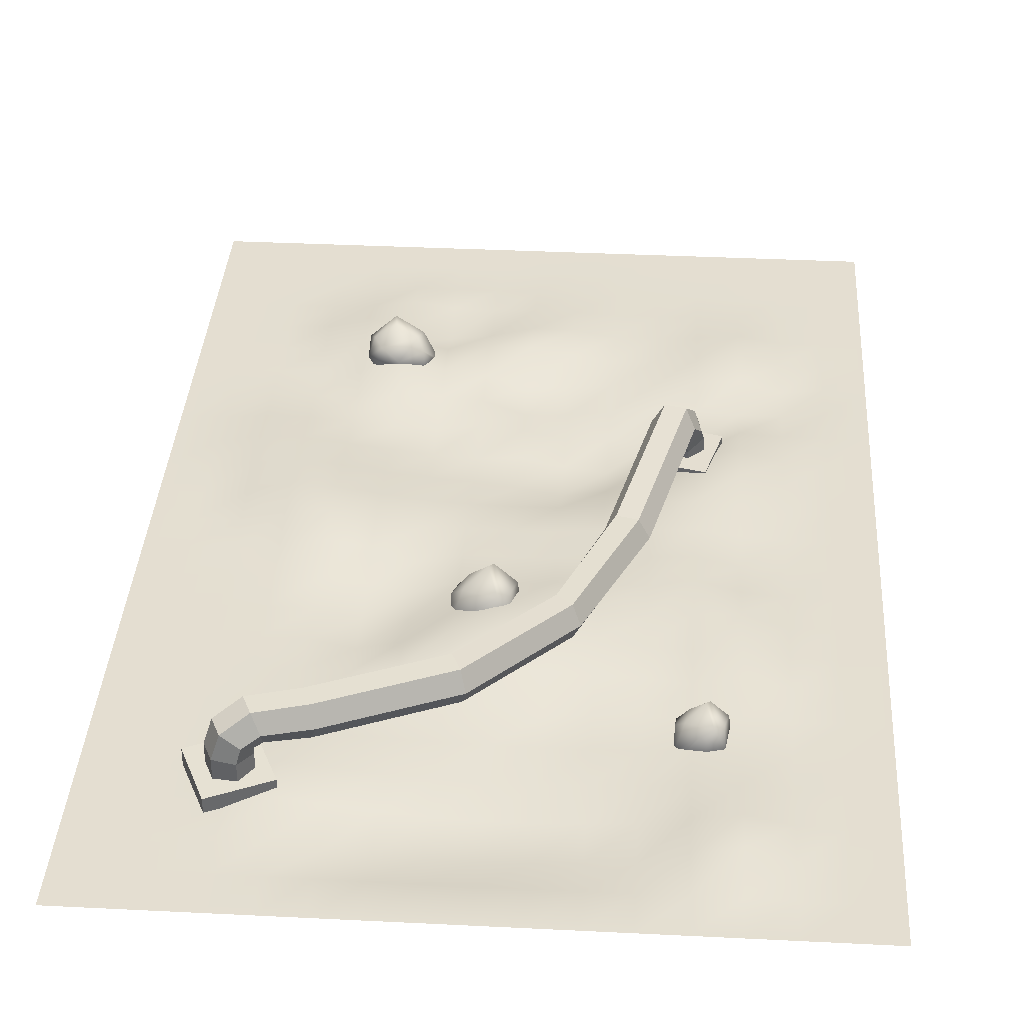
<metadata>
{"format":"obj","ext":"obj","renderer":"f3d","projection":"perspective","resolution":1024,"background":"white","views":[{"elev":36.5,"azim":-176.3,"up":"+Y"}]}
</metadata>
<code>
o bigbox_4_Cube.117
v 510.4 -10.68 -1071
v 510.1 24.82 -1073
v 596.8 -11.43 -1111
v 596.5 24.06 -1112
v 550.1 -7.205 -985.1
v 549.8 28.29 -986.4
v 636.5 -7.963 -1025
v 636.2 27.53 -1026
v 584.6 -8.79 -1020
v 584.1 55.17 -1022
v 552.8 -9.153 -1023
v 552.5 50.89 -1025
v 539.4 -10.32 -1052
v 539.2 49.72 -1054
v 557.9 -11.13 -1078
v 557.4 52.83 -1080
v 589.8 -10.76 -1075
v 589 57.11 -1077
v 603.1 -9.595 -1046
v 602.3 58.27 -1048
v 577.7 78.6 -1020
v 551.6 60.74 -1025
v 538.3 59.57 -1054
v 551 76.26 -1078
v 577.1 94.12 -1073
v 590.5 95.29 -1044
v 553.7 92.87 -1009
v 541.2 65.45 -1020
v 527.9 64.28 -1049
v 527 90.54 -1068
v 539.5 118 -1057
v 552.8 119.1 -1028
v 490.5 85.12 -983.7
v 484.5 56.85 -997.5
v 471.2 55.68 -1027
v 463.8 82.79 -1042
v 469.7 111.1 -1028
v 483.1 112.2 -999.1
v 312.8 70.87 -888.4
v 305.5 42.61 -901.5
v 292.1 41.44 -930.6
v 286.1 68.53 -946.5
v 293.4 96.78 -933.4
v 306.8 97.95 -904.4
v 124.2 57.67 -577
v 108.2 30.16 -580.6
v 77.35 30.53 -589
v 62.4 58.41 -593.7
v 78.33 85.93 -590.1
v 109.2 85.56 -581.8
v 65.54 79.98 -343.9
v 52.37 54.26 -357.6
v 21.48 54.63 -366
v 3.757 80.72 -360.5
v 16.93 106.4 -346.8
v 47.82 106.1 -338.5
v 55.08 60.81 -321.6
v 44.65 41.89 -345.2
v 13.76 42.26 -353.5
v -6.707 61.55 -338.2
v 3.718 80.47 -314.6
v 34.61 80.1 -306.3
v 50.8 39.17 -306.7
v 41.88 28.49 -335.5
v 10.99 28.86 -343.9
v -10.98 39.91 -323.4
v -2.059 50.58 -294.6
v 28.83 50.21 -286.2
v 48.45 -0.1819 -299.7
v 40.04 -5.093 -330.2
v 9.153 -4.724 -338.5
v -13.34 0.557 -316.4
v -4.935 5.468 -285.9
v 25.96 5.099 -277.6
v -39.4 -18.12 -284.4
v -38.94 17.4 -284.5
v -14.63 -18.85 -376.2
v -14.16 16.67 -376.3
v 52.38 -19.22 -259.6
v 52.85 16.3 -259.7
v 77.16 -19.95 -351.4
v 77.63 15.57 -351.5
v 426.4 55.08 -104.6
v 502.3 20.49 -110.1
v 422.9 -10.49 -81.55
v 420.3 42.83 -69.53
v 394.8 -1.359 -92.38
v 452.6 31.88 -139.9
v 414.8 24.6 -131.4
v 395.8 6.31 -87.63
v 440.5 -12.94 -127.1
v 471.2 -21.75 -65.04
v 415.6 40.56 -121.6
v 420.1 -12.89 -123.3
v 450.4 2.973 -36.44
v 483.8 30.46 -131
v 436.2 -19.26 -73.73
v 456.5 -28.46 -94.92
v 483.2 -1.793 -122.9
v 502.5 32.31 -67.8
v 491.6 52.8 -103.9
v 414 12.35 -62.83
v 479.9 -13.86 -106.7
v 500.3 -10.29 -77.58
v 486 31.68 -49.3
v 435.9 37.74 -48.9
v 460 63.22 -82.99
v 462.6 67.39 -64.45
v 479.2 47.86 -126.4
v 284.6 24.59 -715.4
v 266.8 -53.23 -690.6
v 277.4 24.19 -646.2
v 310.9 29.9 -689
v 270.8 52.77 -657.5
v 243.5 -3.02 -710.9
v 247.1 34.32 -698.7
v 278.4 52.16 -662.5
v 235.6 6.487 -664.4
v 288.7 -24.72 -631.5
v 262.8 34.46 -709
v 238.5 26.76 -661.7
v 324.6 -2.537 -640.5
v 251.7 -34.22 -707.5
v 281 10.31 -635.6
v 258.5 -10.48 -637.5
v 245.3 -35.57 -674.9
v 310.1 -52.75 -683.2
v 285.9 -40.69 -716.5
v 303.8 34.44 -658.3
v 254.7 -32.97 -656.9
v 283 -53.13 -648.8
v 326.1 -36.37 -673.8
v 327.8 14.03 -676.4
v 308.5 -8.502 -715.3
v 327.1 -10.83 -711.2
v 263.1 -28.54 -721
v -10.78 23.03 -957.8
v -24.5 -36.74 -938.8
v -16.35 22.73 -904.6
v 9.426 27.11 -937.5
v -21.42 44.68 -913.3
v -42.36 1.828 -954.4
v -39.63 30.51 -945
v -15.59 44.21 -917.1
v -48.43 9.13 -918.6
v -7.638 -14.84 -893.4
v -27.57 30.62 -952.9
v -46.19 24.7 -916.6
v 19.92 2.199 -900.3
v -36.08 -22.14 -951.8
v -13.54 12.07 -896.5
v -30.87 -3.9 -897.9
v -41 -23.17 -926.7
v 8.784 -36.37 -933
v -9.773 -27.1 -958.7
v 3.961 30.6 -913.9
v -33.78 -21.18 -912.9
v -12.01 -36.66 -906.6
v 21.1 -23.79 -925.9
v 22.39 14.92 -927.9
v 7.543 -2.383 -957.7
v 21.83 -4.171 -954.6
v -27.28 -17.78 -962.1
v -256 0 256
v -192 0 256
v -128 0 256
v -64 0 256
v 0 0 256
v 64 0 256
v 128 0 256
v 192 0 256
v -256 0 192
v -192 0 192
v -128 0 192
v -64 0 192
v 0 0 192
v 64 0 192
v 128 0 192
v 192 0 192
v 256 0 192
v -256 0 128
v -192 0 128
v -128 0 128
v -64 6.6e-05 128
v 1e-06 0.04649 128
v 64 0.2222 128
v 128 0.756 128
v 192 1.145 128
v 256 0.5045 128
v -256 0 64
v -192 0 64
v -128 0 64
v -64 0.4431 64
v 0.000178 1.876 64
v 64 1.506 64
v 128 1.861 64.01
v 192 3.735 64.01
v 256 6.811 64
v -256 0 0
v -192 0 0
v -128 0.05056 0
v -64 10.5 7.8e-05
v 0.001138 4.898 0.003601
v 64 1.833 0.00999
v 128 0.837 0.0144
v 192 11.64 0.01544
v 256 11.94 0.01357
v -256 0 -64
v -192 0 -64
v -128 0.3256 -64
v -64 17.88 -64
v 0.002772 6.895 -63.99
v 64.01 1.01 -63.98
v 128 -2.609 -63.97
v 192 5.878 -63.97
v -256 0 -128
v -192 -0.006381 -128
v -128 -7.235 -128
v -64 11.33 -128
v 0.005239 6.542 -128
v 64.01 -1.161 -128
v 128 -6.627 -127.9
v 192 -11.25 -127.9
v 256 -11.6 -128
v -256 0 -192
v -192 0 -192
v -128 -7.656 -192
v -64 -7.327 -192
v 0.01112 -3.087 -192
v 64.02 -3.021 -191.9
v 128 -10.35 -191.9
v 192 -17.78 -191.9
v -256 0 -256
v -64 3.916 -256
v 0.01893 -15.51 -255.9
v 128 -16 -255.9
v 192 -19.02 -255.8
v -192 0 -256
v -128 0.3305 -256
v 64.03 -22.4 -255.9
v -256 0 -320
v -192 0 -320
v -128 0.5009 -320
v -63.99 18 -320
v 0.02729 7.584 -319.9
v 64.05 -16.89 -319.8
v 128.1 -31.63 -319.8
v 192.1 -24.04 -319.8
v 256.1 -9.848 -319.8
v -256 0 -384
v -192 0 -384
v -128 0.1206 -384
v -64 18.51 -384
v 0.03435 13.51 -383.9
v 64.07 4.036 -383.8
v 128.1 -18.82 -383.7
v 192.1 -30.17 -383.7
v 256.1 -17.67 -383.8
v -256 0 -448
v -192 0 -448
v -128 0.000126 -448
v -64 13.2 -448
v 0.03283 17.26 -447.9
v 64.08 8.28 -447.7
v 128.1 0.9112 -447.7
v 192.1 -4.196 -447.8
v -256 0 -512
v -192 0 -512
v -128 0.000466 -512
v -64 5.379 -512
v 0.02251 15 -511.9
v 64.06 9.729 -511.8
v 128.1 4.357 -511.8
v 192.1 1.33 -511.8
v -256 0 -576
v -192 0 -576
v -128 0 -576
v -64 0.6616 -576
v 0.007829 15.44 -576
v 64.03 12.27 -575.9
v 128 3.537 -575.9
v 192 3.114 -575.9
v -256 0 -640
v -192 0 -640
v -128 0 -640
v -64 7.48 -640
v 0.001522 24.7 -640
v 64.01 11.32 -640
v 128 12.33 -639.9
v 192 11.22 -639.9
v -256 0 -704
v -192 0 -704
v -128 0.1243 -704
v -64 20.04 -704
v 0.000413 16.92 -704
v 64.01 6.924 -704
v 128 20.87 -704
v 192 25.83 -704
v -256 0 -768
v -192 0 -768
v -128 1.229 -768
v -64 23.17 -768
v 128 17.82 -768
v 192 16.96 -768
v 256 22.35 -768
v 256 -4.733 -255.9
v 512 -0.1443 -256
v 704 0 -256
v 768 0 -256
v 320 0.05771 -255.9
v 384 -8.585 -255.9
v 576 5.083 -256
v 320 -14.28 -319.9
v 384 -10.15 -319.9
v 448 -3.118 -319.9
v 512 4.844 -320
v 576 12.62 -320
v 640 11.93 -320
v 704 0 -320
v 768 0 -320
v 320 -10.01 -383.8
v 384 -5.78 -383.9
v 448 1.959 -383.9
v 512 11.47 -384
v 576 19.35 -384
v 640 8.304 -384
v 704 0 -384
v 768 0 -384
v 256.1 -4.876 -447.8
v 320 -3.322 -447.9
v 384 0.4988 -447.9
v 448 8.819 -448
v 512 19.45 -448
v 576 25.15 -448
v 640 3.452 -448
v 704 0 -448
v 768 0 -448
v 256 0.5298 -511.9
v 320 1.107 -511.9
v 384 -0.2422 -511.9
v 448 14.5 -512
v 512 23.81 -512
v 576 19.72 -512
v 640 0.2721 -512
v 704 0 -512
v 768 0 -512
v 256 3.081 -575.9
v 320 2.142 -575.9
v 384 -13.03 -576
v 448 10.13 -576
v 512 21.05 -576
v 576 2.268 -576
v 640 0 -576
v 704 0 -576
v 768 0 -576
v 256 3.919 -639.9
v 320 4.802 -640
v 384 -14.53 -640
v 448 -3.969 -640
v 512 3.644 -640
v 576 0 -640
v 640 0 -640
v 704 0 -640
v 768 0 -640
v 256 21.53 -704
v 320 6.506 -704
v 384 -11.7 -704
v 448 -15.34 -704
v 512 0.01353 -704
v 576 0 -704
v 640 0 -704
v 704 0 -704
v 768 0 -704
v 640 0 -768
v 704 0 -768
v 768 0 -768
v 256 0 256
v 448 0 256
v 512 0 256
v 640 0 256
v 704 0 256
v 768 0 256
v 320 0 256
v 384 0 256
v 576 0 256
v 320 0 192
v 384 0 192
v 448 0 192
v 512 0 192
v 576 0 192
v 640 0 192
v 704 0 192
v 768 0 192
v 320 0.01638 128
v 384 0.1565 128
v 448 0.06409 128
v 512 9.8e-05 128
v 576 0 128
v 640 0 128
v 704 0 128
v 768 0 128
v 320 1.584 64
v 384 4.576 64
v 448 14.09 64
v 512 2.809 64
v 576 0.006568 64
v 640 0 64
v 704 0 64
v 768 0 64
v 320 -3.837 0.01077
v 384 -12.67 0.007974
v 448 6.551 0.004744
v 512 20.56 0.001533
v 576 3.754 2.6e-05
v 640 0 0
v 704 0 0
v 768 0 0
v 256 17.87 -63.97
v 320 17.12 -63.98
v 384 9.47 -63.98
v 448 18.39 -63.99
v 512 24.78 -64
v 576 2.578 -64
v 640 0 -64
v 704 0 -64
v 768 0 -64
v 320 5.339 -128
v 384 12.88 -128
v 448 31.24 -128
v 512 6.836 -128
v 576 0.1152 -128
v 640 1e-06 -128
v 704 0 -128
v 768 0 -128
v 256 -21.16 -191.9
v 320 2.134 -191.9
v 384 6.692 -192
v 448 16.36 -192
v 512 -2.07 -192
v 576 0.3312 -192
v 640 0.03461 -192
v 704 0 -192
v 768 0 -192
v 448 -6.248 -256
v 640 4.799 -256
v 5.2e-05 4.891 -768
v 64 10.33 -768
v -256 0 -832
v -192 0 -832
v -128 2.33 -832
v -64 19.26 -832
v 2e-06 0.5345 -832
v 64 10.53 -832
v 128 9.212 -832
v 192 14.66 -832
v 256 13.2 -832
v -256 0 -896
v -192 0 -896
v -128 0.2236 -896
v -64 4.354 -896
v 2.3e-05 0.4924 -896
v 64 -1.972 -896
v 128 -1.913 -896
v 192 -9.468 -896
v 256 11.59 -896
v -256 0 -960
v -192 0 -960
v -128 0.000325 -960
v -64 1.487 -960
v 5e-05 0.4254 -960
v 64 -1.977 -960
v 128 -3.829 -960
v 192 -4.714 -960
v 256 -4.239 -960
v -256 0 -1024
v -192 0 -1024
v -128 0.06668 -1024
v -64 7.669 -1024
v 3.9e-05 2.176 -1024
v 64 -3.476 -1024
v 128 -6.97 -1024
v 192 -8.855 -1024
v 256 -8.561 -1024
v -256 0 -1088
v -192 0 -1088
v -128 0.4119 -1088
v -64 16.35 -1088
v 1.3e-05 4.619 -1088
v 64 -6.342 -1088
v 128 -11.31 -1088
v 192 -14.45 -1088
v -256 0 -1152
v -192 0 -1152
v -128 0.3673 -1152
v -64 22.93 -1152
v 0 7.397 -1152
v 64 -12.92 -1152
v 128 -15.78 -1152
v 192 -20.28 -1152
v 256 -22.9 -1152
v -256 0 -1216
v -192 0 -1216
v -128 0 -1216
v -64 0 -1216
v 0 0.000332 -1216
v 64 -0.005041 -1216
v 128 -0.002704 -1216
v 192 -0.002863 -1216
v -256 0 -1280
v -64 0 -1280
v 0 0 -1280
v 128 0 -1280
v 192 0 -1280
v -192 0 -1280
v -128 0 -1280
v 64 0 -1280
v 256 0 -1280
v 512 0 -1280
v 704 0 -1280
v 768 0 -1280
v 320 0 -1280
v 384 0 -1280
v 576 0 -1280
v 448 -14.11 -768
v 512 -0.4566 -768
v 320 25.05 -768
v 384 1.842 -768
v 576 0 -768
v 320 12.36 -832
v 384 10.2 -832
v 448 -0.3881 -832
v 512 0.3084 -832
v 576 0.000422 -832
v 640 0 -832
v 704 0 -832
v 768 0 -832
v 320 -4.625 -896
v 384 1.138 -896
v 448 1.849 -896
v 512 1.594 -896
v 576 0.02812 -896
v 640 0 -896
v 704 0 -896
v 768 0 -896
v 320 -2.375 -960
v 384 0.3953 -960
v 448 3.296 -960
v 512 4.7 -960
v 576 0.1606 -960
v 640 0 -960
v 704 0 -960
v 768 0 -960
v 320 -5.857 -1024
v 384 -1.165 -1024
v 448 5.115 -1024
v 512 11.59 -1024
v 576 0.6265 -1024
v 640 0 -1024
v 704 0 -1024
v 768 0 -1024
v 256 -15.03 -1088
v 320 -11.94 -1088
v 384 -6.261 -1088
v 448 1.431 -1088
v 512 11.56 -1088
v 576 1.085 -1088
v 640 0 -1088
v 704 0 -1088
v 768 0 -1088
v 320 -21.92 -1152
v 384 -20.11 -1152
v 448 -16.23 -1152
v 512 -0.06427 -1152
v 576 0 -1152
v 640 0 -1152
v 704 0 -1152
v 768 0 -1152
v 256 -0.008522 -1216
v 320 -0.007187 -1216
v 384 -0.001628 -1216
v 448 0 -1216
v 512 0 -1216
v 576 0 -1216
v 640 0 -1216
v 704 0 -1216
v 768 0 -1216
v 448 0 -1280
v 640 0 -1280
v 181.8 84.92 -760.2
v 192.3 57.44 -749.8
v 148.1 56.64 -787.2
v 159.7 84.52 -778.9
v 180.7 29.55 -758.2
v 158.5 29.15 -776.9
f 164 165 173 172
f 165 166 174 173
f 166 167 175 174
f 167 168 176 175
f 168 169 177 176
f 169 170 178 177
f 170 171 179 178
f 171 377 180 179
f 172 173 182 181
f 173 174 183 182
f 174 175 184 183
f 175 176 185 184
f 176 177 186 185
f 177 178 187 186
f 178 179 188 187
f 179 180 189 188
f 181 182 191 190
f 182 183 192 191
f 183 184 193 192
f 184 185 194 193
f 185 186 195 194
f 186 187 196 195
f 187 188 197 196
f 188 189 198 197
f 190 191 200 199
f 191 192 201 200
f 192 193 202 201
f 193 194 203 202
f 194 195 204 203
f 195 196 205 204
f 196 197 206 205
f 197 198 207 206
f 199 200 209 208
f 200 201 210 209
f 201 202 211 210
f 202 203 212 211
f 203 204 213 212
f 204 205 214 213
f 205 206 215 214
f 206 207 418 215
f 208 209 217 216
f 209 210 218 217
f 210 211 219 218
f 211 212 220 219
f 212 213 221 220
f 213 214 222 221
f 214 215 223 222
f 215 418 224 223
f 216 217 226 225
f 217 218 227 226
f 218 219 228 227
f 219 220 229 228
f 220 221 230 229
f 221 222 231 230
f 222 223 232 231
f 223 224 435 232
f 225 226 238 233
f 226 227 239 238
f 227 228 234 239
f 228 229 235 234
f 229 230 240 235
f 230 231 236 240
f 231 232 237 236
f 232 435 306 237
f 233 238 242 241
f 238 239 243 242
f 239 234 244 243
f 234 235 245 244
f 235 240 246 245
f 240 236 247 246
f 236 237 248 247
f 237 306 249 248
f 241 242 251 250
f 242 243 252 251
f 243 244 253 252
f 244 245 254 253
f 245 246 255 254
f 246 247 256 255
f 247 248 257 256
f 248 249 258 257
f 250 251 260 259
f 251 252 261 260
f 252 253 262 261
f 253 254 263 262
f 254 255 264 263
f 255 256 265 264
f 256 257 266 265
f 257 258 329 266
f 259 260 268 267
f 260 261 269 268
f 261 262 270 269
f 262 263 271 270
f 263 264 272 271
f 264 265 273 272
f 265 266 274 273
f 266 329 338 274
f 267 268 276 275
f 268 269 277 276
f 269 270 278 277
f 270 271 279 278
f 271 272 280 279
f 272 273 281 280
f 273 274 282 281
f 274 338 347 282
f 275 276 284 283
f 276 277 285 284
f 277 278 286 285
f 278 279 287 286
f 279 280 288 287
f 280 281 289 288
f 281 282 290 289
f 282 347 356 290
f 283 284 292 291
f 284 285 293 292
f 285 286 294 293
f 286 287 295 294
f 287 288 296 295
f 288 289 297 296
f 289 290 298 297
f 290 356 365 298
f 291 292 300 299
f 292 293 301 300
f 293 294 302 301
f 294 295 446 302
f 295 296 447 446
f 296 297 303 447
f 297 298 304 303
f 298 365 305 304
f 306 310 313 249
f 310 311 314 313
f 311 444 315 314
f 444 307 316 315
f 307 312 317 316
f 312 445 318 317
f 445 308 319 318
f 308 309 320 319
f 249 313 321 258
f 313 314 322 321
f 314 315 323 322
f 315 316 324 323
f 316 317 325 324
f 317 318 326 325
f 318 319 327 326
f 319 320 328 327
f 258 321 330 329
f 321 322 331 330
f 322 323 332 331
f 323 324 333 332
f 324 325 334 333
f 325 326 335 334
f 326 327 336 335
f 327 328 337 336
f 329 330 339 338
f 330 331 340 339
f 331 332 341 340
f 332 333 342 341
f 333 334 343 342
f 334 335 344 343
f 335 336 345 344
f 336 337 346 345
f 338 339 348 347
f 339 340 349 348
f 340 341 350 349
f 341 342 351 350
f 342 343 352 351
f 343 344 353 352
f 344 345 354 353
f 345 346 355 354
f 347 348 357 356
f 348 349 358 357
f 349 350 359 358
f 350 351 360 359
f 351 352 361 360
f 352 353 362 361
f 353 354 363 362
f 354 355 364 363
f 356 357 366 365
f 357 358 367 366
f 358 359 368 367
f 359 360 369 368
f 360 361 370 369
f 361 362 371 370
f 362 363 372 371
f 363 364 373 372
f 365 366 526 305
f 366 367 527 526
f 367 368 524 527
f 368 369 525 524
f 369 370 528 525
f 370 371 374 528
f 371 372 375 374
f 372 373 376 375
f 377 383 386 180
f 383 384 387 386
f 384 378 388 387
f 378 379 389 388
f 379 385 390 389
f 385 380 391 390
f 380 381 392 391
f 381 382 393 392
f 180 386 394 189
f 386 387 395 394
f 387 388 396 395
f 388 389 397 396
f 389 390 398 397
f 390 391 399 398
f 391 392 400 399
f 392 393 401 400
f 189 394 402 198
f 394 395 403 402
f 395 396 404 403
f 396 397 405 404
f 397 398 406 405
f 398 399 407 406
f 399 400 408 407
f 400 401 409 408
f 198 402 410 207
f 402 403 411 410
f 403 404 412 411
f 404 405 413 412
f 405 406 414 413
f 406 407 415 414
f 407 408 416 415
f 408 409 417 416
f 207 410 419 418
f 410 411 420 419
f 411 412 421 420
f 412 413 422 421
f 413 414 423 422
f 414 415 424 423
f 415 416 425 424
f 416 417 426 425
f 418 419 427 224
f 419 420 428 427
f 420 421 429 428
f 421 422 430 429
f 422 423 431 430
f 423 424 432 431
f 424 425 433 432
f 425 426 434 433
f 224 427 436 435
f 427 428 437 436
f 428 429 438 437
f 429 430 439 438
f 430 431 440 439
f 431 432 441 440
f 432 433 442 441
f 433 434 443 442
f 435 436 310 306
f 436 437 311 310
f 437 438 444 311
f 438 439 307 444
f 439 440 312 307
f 440 441 445 312
f 441 442 308 445
f 442 443 309 308
f 299 300 449 448
f 300 301 450 449
f 301 302 451 450
f 302 446 452 451
f 446 447 453 452
f 447 303 454 453
f 303 304 455 454
f 304 305 456 455
f 448 449 458 457
f 449 450 459 458
f 450 451 460 459
f 451 452 461 460
f 452 453 462 461
f 453 454 463 462
f 454 455 464 463
f 455 456 465 464
f 457 458 467 466
f 458 459 468 467
f 459 460 469 468
f 460 461 470 469
f 461 462 471 470
f 462 463 472 471
f 463 464 473 472
f 464 465 474 473
f 466 467 476 475
f 467 468 477 476
f 468 469 478 477
f 469 470 479 478
f 470 471 480 479
f 471 472 481 480
f 472 473 482 481
f 473 474 483 482
f 475 476 485 484
f 476 477 486 485
f 477 478 487 486
f 478 479 488 487
f 479 480 489 488
f 480 481 490 489
f 481 482 491 490
f 482 483 561 491
f 484 485 493 492
f 485 486 494 493
f 486 487 495 494
f 487 488 496 495
f 488 489 497 496
f 489 490 498 497
f 490 491 499 498
f 491 561 500 499
f 492 493 502 501
f 493 494 503 502
f 494 495 504 503
f 495 496 505 504
f 496 497 506 505
f 497 498 507 506
f 498 499 508 507
f 499 500 578 508
f 501 502 514 509
f 502 503 515 514
f 503 504 510 515
f 504 505 511 510
f 505 506 516 511
f 506 507 512 516
f 507 508 513 512
f 508 578 517 513
f 305 526 529 456
f 526 527 530 529
f 527 524 531 530
f 524 525 532 531
f 525 528 533 532
f 528 374 534 533
f 374 375 535 534
f 375 376 536 535
f 456 529 537 465
f 529 530 538 537
f 530 531 539 538
f 531 532 540 539
f 532 533 541 540
f 533 534 542 541
f 534 535 543 542
f 535 536 544 543
f 465 537 545 474
f 537 538 546 545
f 538 539 547 546
f 539 540 548 547
f 540 541 549 548
f 541 542 550 549
f 542 543 551 550
f 543 544 552 551
f 474 545 553 483
f 545 546 554 553
f 546 547 555 554
f 547 548 556 555
f 548 549 557 556
f 549 550 558 557
f 550 551 559 558
f 551 552 560 559
f 483 553 562 561
f 553 554 563 562
f 554 555 564 563
f 555 556 565 564
f 556 557 566 565
f 557 558 567 566
f 558 559 568 567
f 559 560 569 568
f 561 562 570 500
f 562 563 571 570
f 563 564 572 571
f 564 565 573 572
f 565 566 574 573
f 566 567 575 574
f 567 568 576 575
f 568 569 577 576
f 500 570 579 578
f 570 571 580 579
f 571 572 581 580
f 572 573 582 581
f 573 574 583 582
f 574 575 584 583
f 575 576 585 584
f 576 577 586 585
f 578 579 521 517
f 579 580 522 521
f 580 581 587 522
f 581 582 518 587
f 582 583 523 518
f 583 584 588 523
f 584 585 519 588
f 585 586 520 519
f 1 2 4 3
f 3 4 8 7
f 7 8 6 5
f 5 6 2 1
f 3 7 5 1
f 8 4 2 6
f 75 76 78 77
f 77 78 82 81
f 81 82 80 79
f 79 80 76 75
f 77 81 79 75
f 82 78 76 80
f 88 96 91
f 107 108 101
f 97 91 98
f 91 99 103
f 102 87 85
f 86 106 108
f 88 93 83
f 83 107 109
f 102 97 95
f 97 92 95
f 86 102 106
f 86 93 90
f 84 96 109
f 84 109 101
f 98 91 103
f 92 103 104
f 97 98 92
f 105 92 104
f 106 95 105
f 109 107 101
f 108 100 101
f 107 83 108
f 99 91 96
f 94 89 88
f 108 106 105
f 102 95 106
f 105 104 100
f 101 100 84
f 93 89 87
f 91 94 88
f 108 83 86
f 97 85 91
f 86 90 102
f 87 89 94
f 88 89 93
f 88 83 109
f 102 85 97
f 85 94 91
f 100 104 84
f 90 87 102
f 90 93 87
f 86 83 93
f 84 99 96
f 92 98 103
f 105 95 92
f 100 108 105
f 96 88 109
f 104 103 99
f 84 104 99
f 87 94 85
f 115 123 118
f 134 135 128
f 124 118 125
f 118 126 130
f 129 114 112
f 113 133 135
f 115 120 110
f 110 134 136
f 129 124 122
f 124 119 122
f 113 129 133
f 113 120 117
f 111 123 136
f 111 136 128
f 125 118 130
f 119 130 131
f 124 125 119
f 132 119 131
f 133 122 132
f 136 134 128
f 135 127 128
f 134 110 135
f 126 118 123
f 121 116 115
f 135 133 132
f 129 122 133
f 132 131 127
f 128 127 111
f 120 116 114
f 118 121 115
f 135 110 113
f 124 112 118
f 113 117 129
f 114 116 121
f 115 116 120
f 115 110 136
f 129 112 124
f 112 121 118
f 127 131 111
f 117 114 129
f 117 120 114
f 113 110 120
f 111 126 123
f 119 125 130
f 132 122 119
f 127 135 132
f 123 115 136
f 131 130 126
f 111 131 126
f 114 121 112
f 142 150 145
f 161 162 155
f 151 145 152
f 145 153 157
f 156 141 139
f 140 160 162
f 142 147 137
f 137 161 163
f 156 151 149
f 151 146 149
f 140 156 160
f 140 147 144
f 138 150 163
f 138 163 155
f 152 145 157
f 146 157 158
f 151 152 146
f 159 146 158
f 160 149 159
f 163 161 155
f 162 154 155
f 161 137 162
f 153 145 150
f 148 143 142
f 162 160 159
f 156 149 160
f 159 158 154
f 155 154 138
f 147 143 141
f 145 148 142
f 162 137 140
f 151 139 145
f 140 144 156
f 141 143 148
f 142 143 147
f 142 137 163
f 156 139 151
f 139 148 145
f 154 158 138
f 144 141 156
f 144 147 141
f 140 137 147
f 138 153 150
f 146 152 157
f 159 149 146
f 154 162 159
f 150 142 163
f 158 157 153
f 138 158 153
f 141 148 139
f 9 10 12 11
f 11 12 14 13
f 13 14 16 15
f 15 16 18 17
f 17 18 20 19
f 19 20 10 9
f 16 14 23 24
f 10 20 26 21
f 12 10 21 22
f 18 16 24 25
f 14 12 22 23
f 20 18 25 26
f 23 22 28 29
f 26 25 31 32
f 24 23 29 30
f 22 21 27 28
f 21 26 32 27
f 25 24 30 31
f 28 27 33 34
f 27 32 38 33
f 31 30 36 37
f 29 28 34 35
f 32 31 37 38
f 30 29 35 36
f 38 37 43 44
f 36 35 41 42
f 34 33 39 40
f 33 38 44 39
f 37 36 42 43
f 35 34 40 41
f 590 589 50 45
f 592 591 48 49
f 594 593 46 47
f 589 592 49 50
f 591 594 47 48
f 593 590 45 46
f 50 49 55 56
f 48 47 53 54
f 46 45 51 52
f 45 50 56 51
f 49 48 54 55
f 47 46 52 53
f 51 56 62 57
f 55 54 60 61
f 53 52 58 59
f 56 55 61 62
f 54 53 59 60
f 52 51 57 58
f 62 61 67 68
f 60 59 65 66
f 58 57 63 64
f 57 62 68 63
f 61 60 66 67
f 59 58 64 65
f 63 68 74 69
f 67 66 72 73
f 65 64 70 71
f 68 67 73 74
f 66 65 71 72
f 64 63 69 70
f 40 39 590 593
f 42 41 594 591
f 44 43 592 589
f 41 40 593 594
f 43 42 591 592
f 39 44 589 590

</code>
